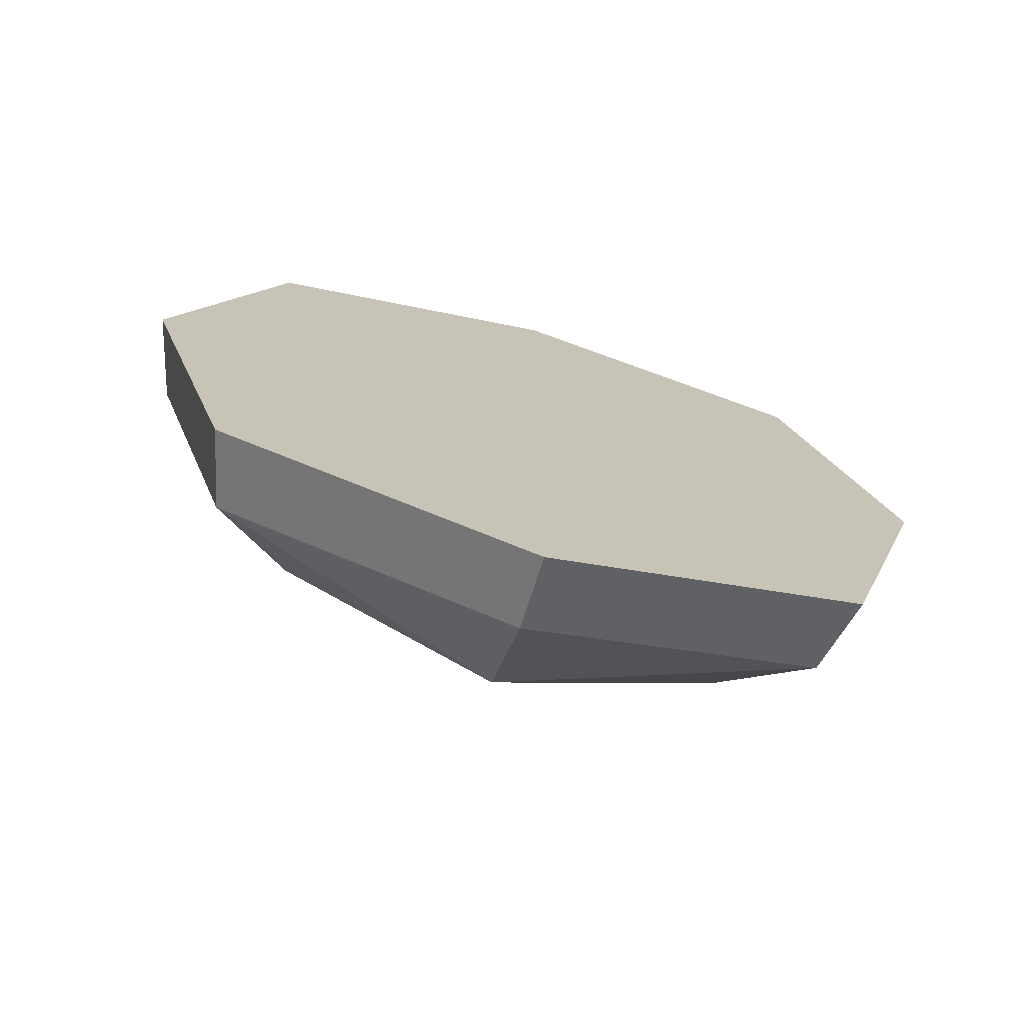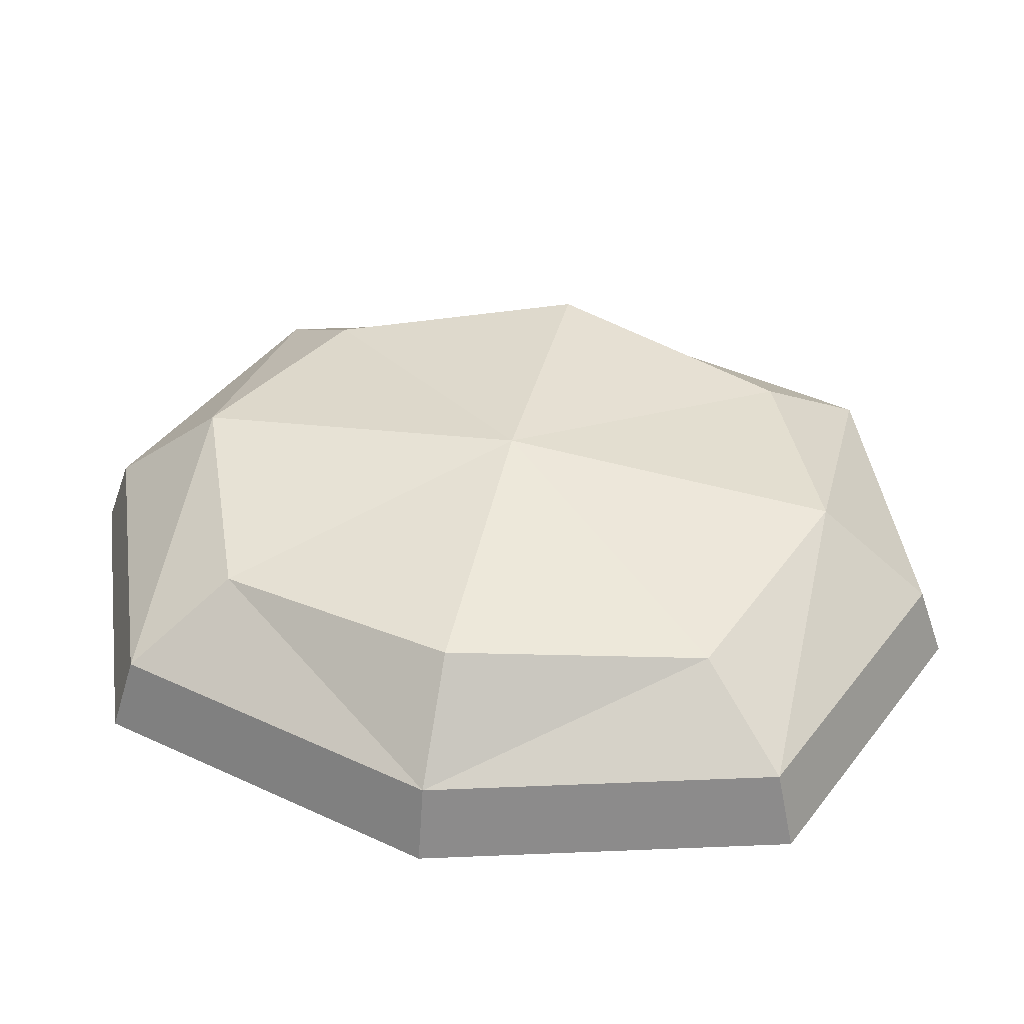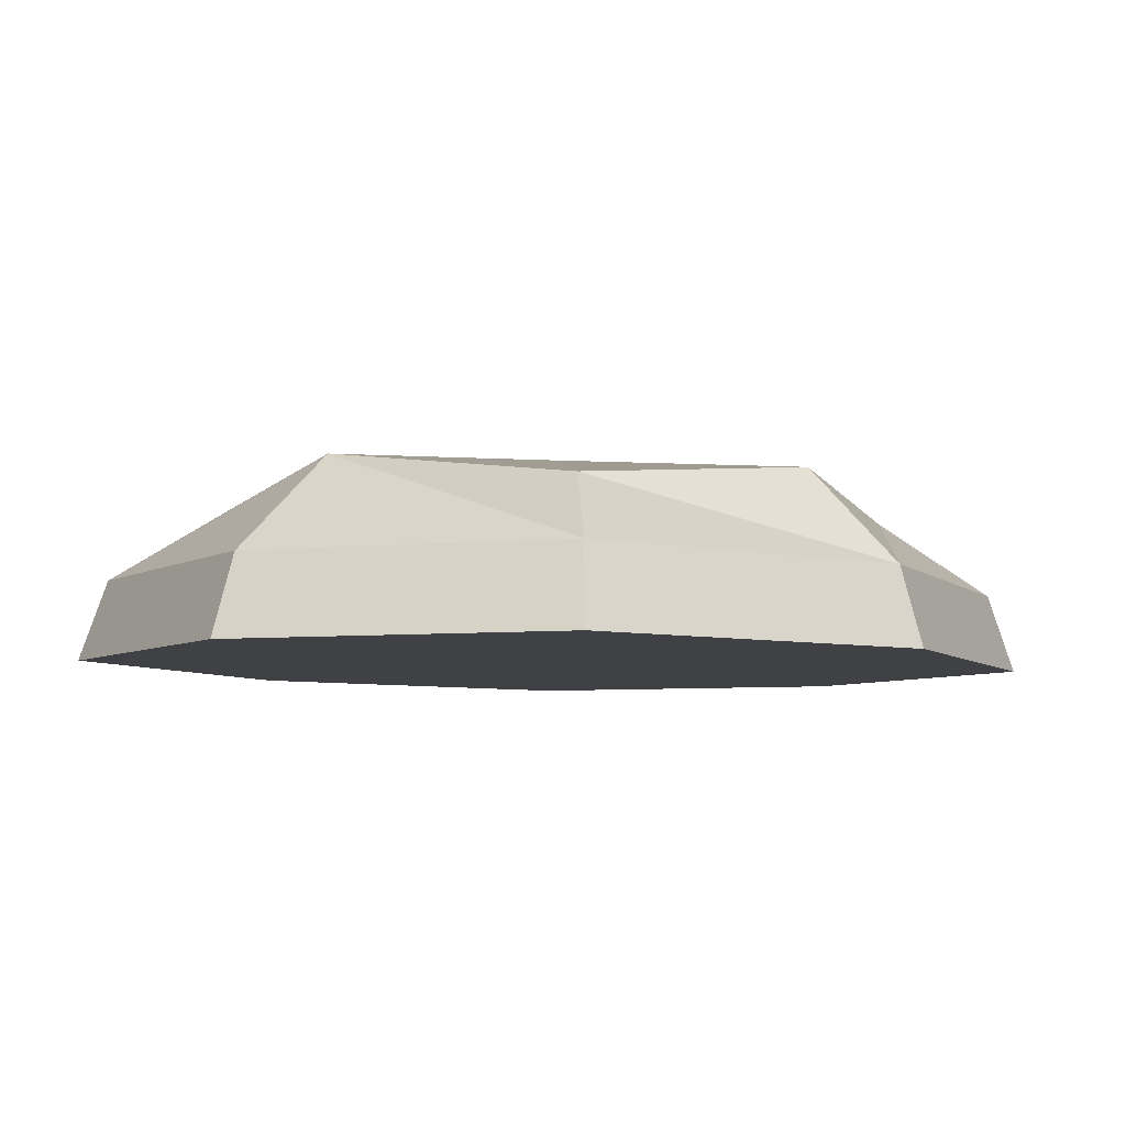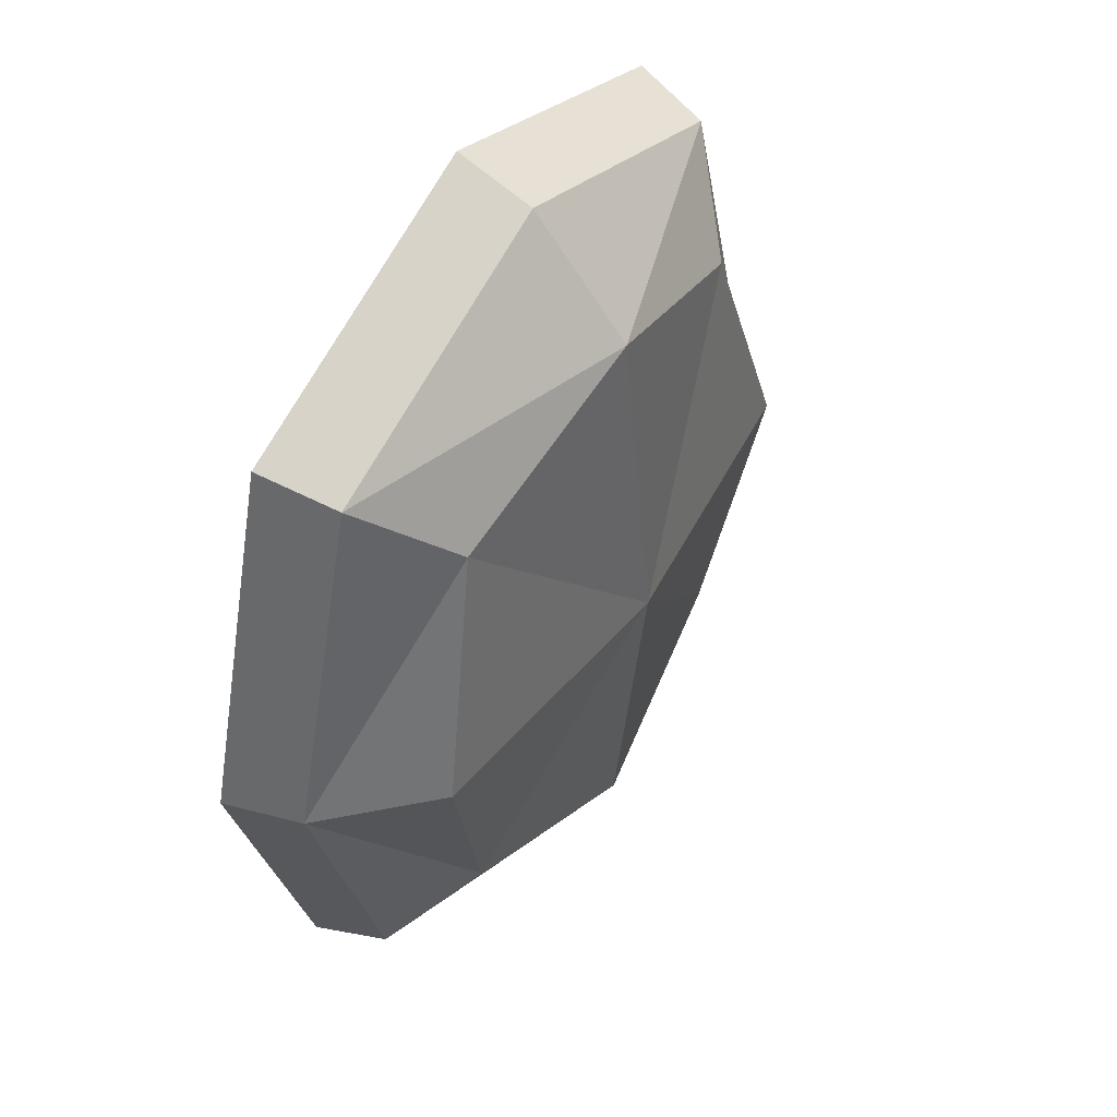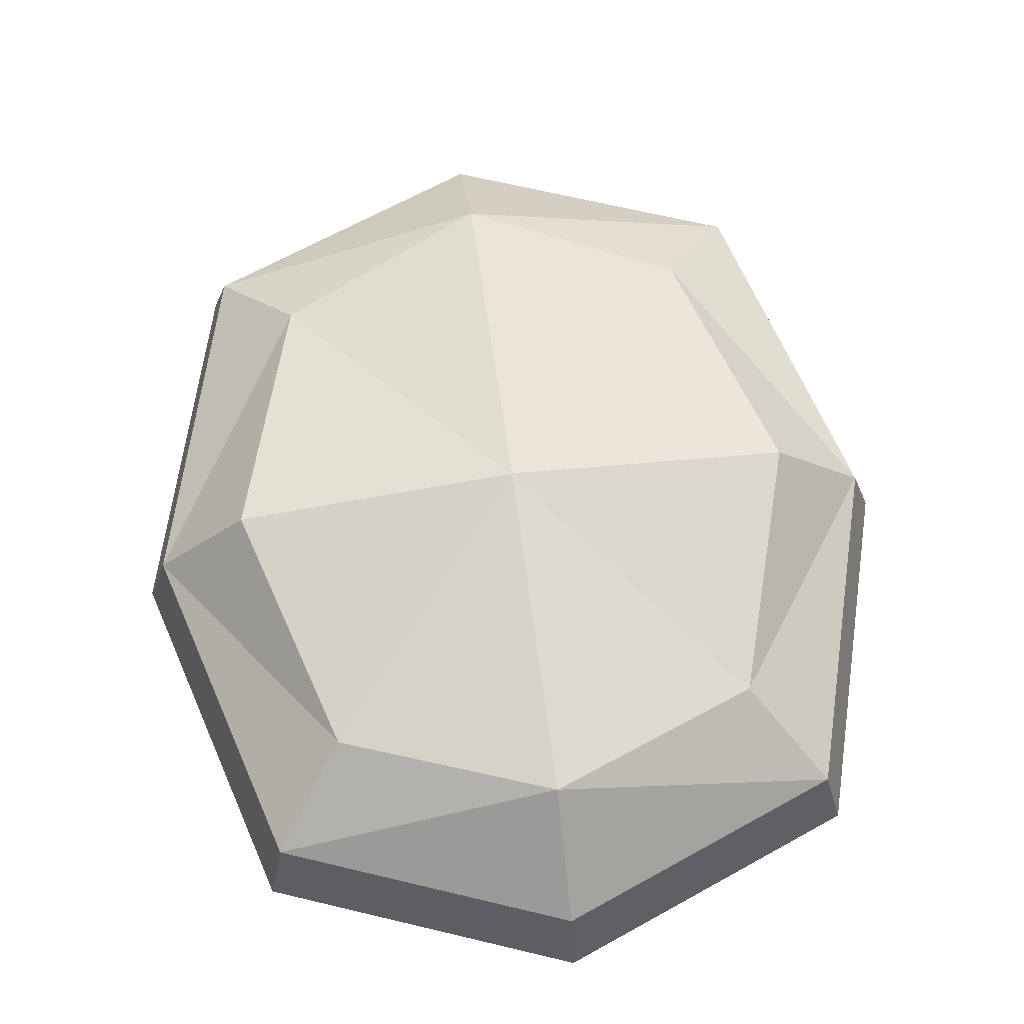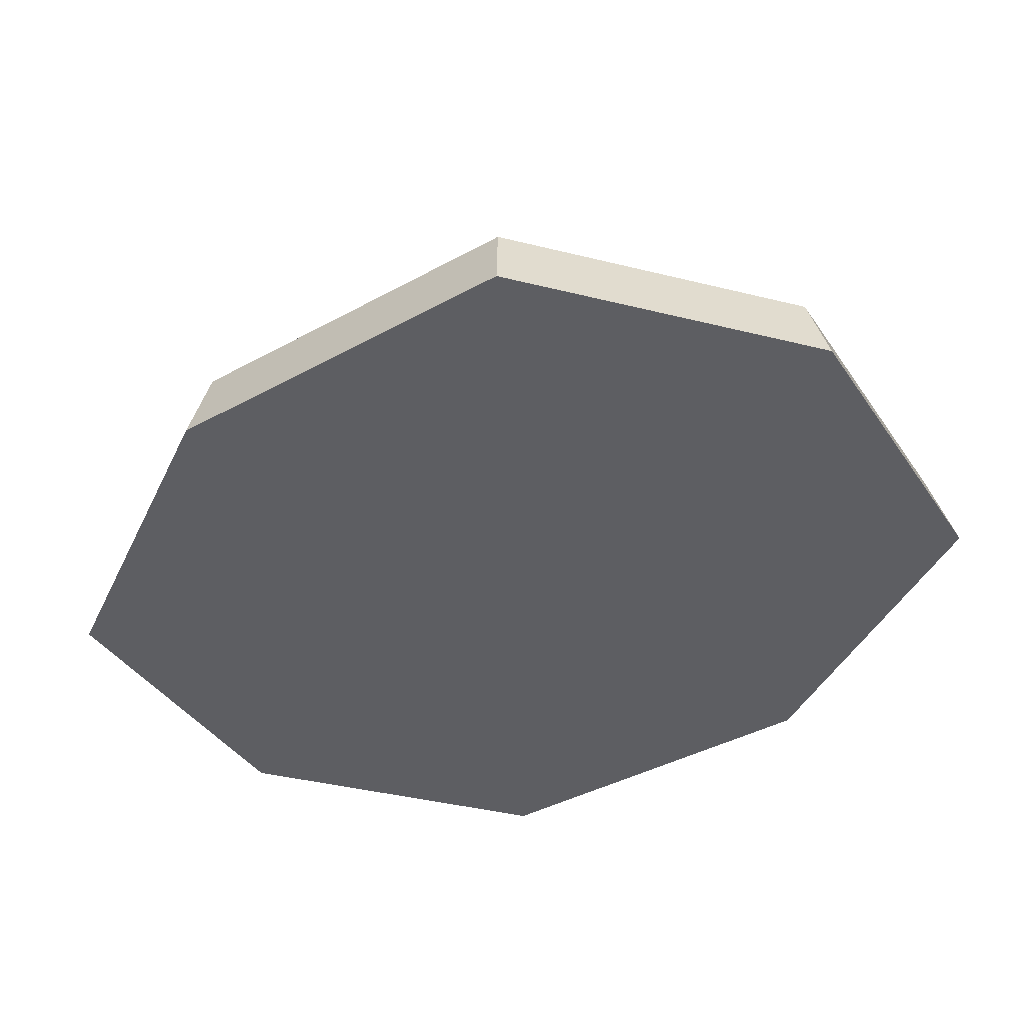
<metadata>
{"format":"obj","ext":"obj","renderer":"f3d","projection":"perspective","resolution":1024,"background":"white","views":[{"elev":-73.7,"azim":164.3,"up":"+Y"},{"elev":42.4,"azim":-76.9,"up":"+Z"},{"elev":-5.9,"azim":-141.6,"up":"+Z"},{"elev":50.5,"azim":-57.3,"up":"+Y"},{"elev":66.8,"azim":-7.8,"up":"+Z"},{"elev":-38.5,"azim":-38.9,"up":"+Z"}]}
</metadata>
<code>
v -0.1667 -0.1944 0.1156
v -0.1667 0.1944 0.1156
v 0.1667 0.1944 0.1156
v 0.1667 -0.1944 0.1156
v 0 0 0.16
v -0.3 0 0.06
v -0.225 0 0.135
v 0 0.35 0.06
v 0 0.2625 0.135
v 0.3 0 0.06
v 0.225 0 0.135
v 0 -0.35 0.06
v 0 -0.2625 0.135
v -0.225 -0.2625 0.06
v -0.225 0.2625 0.06
v 0.225 0.2625 0.06
v 0.225 -0.2625 0.06
v -0.318 0 0
v -0.2385 -0.2782 0
v 0 -0.371 0
v 0.2385 -0.2782 0
v 0.318 0 0
v 0.2385 0.2782 0
v 0 0.371 0
v -0.2385 0.2782 0
g none
f 1 7 5
f 13 1 5
f 5 7 2
f 5 2 9
f 5 9 3
f 5 3 11
f 13 5 4
f 4 5 11
f 14 6 1
f 1 6 7
f 7 6 2
f 6 15 2
f 2 15 9
f 9 15 8
f 9 8 16
f 3 9 16
f 4 11 10
f 17 4 10
f 11 3 10
f 10 3 16
f 13 14 1
f 12 14 13
f 13 4 17
f 12 13 17
f 20 18 19
f 20 21 18
f 21 22 18
f 18 22 25
f 22 23 24
f 22 24 25
f 19 18 14
f 14 18 6
f 20 19 14
f 20 14 12
f 20 12 17
f 20 17 21
f 21 17 22
f 17 10 22
f 10 16 22
f 22 16 23
f 16 24 23
f 16 8 24
f 15 25 24
f 15 24 8
f 18 25 15
f 6 18 15

</code>
